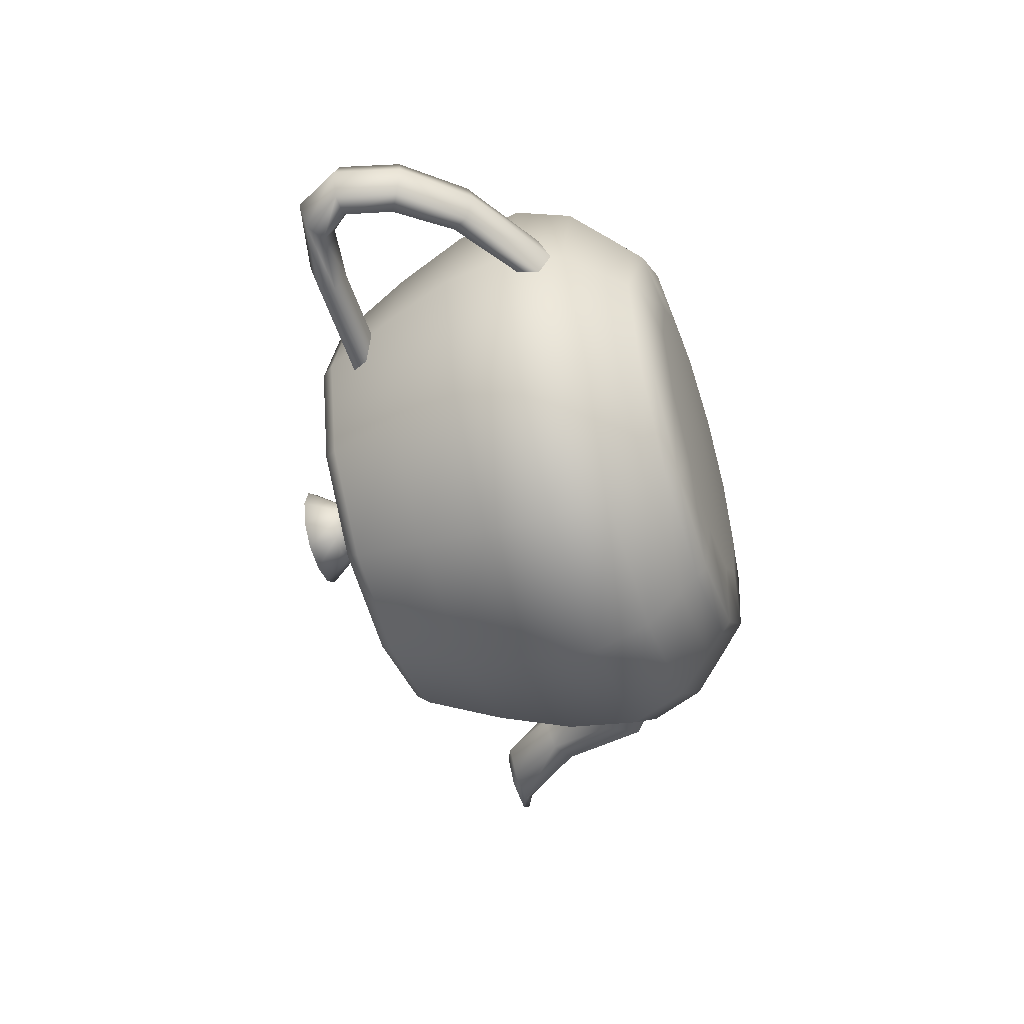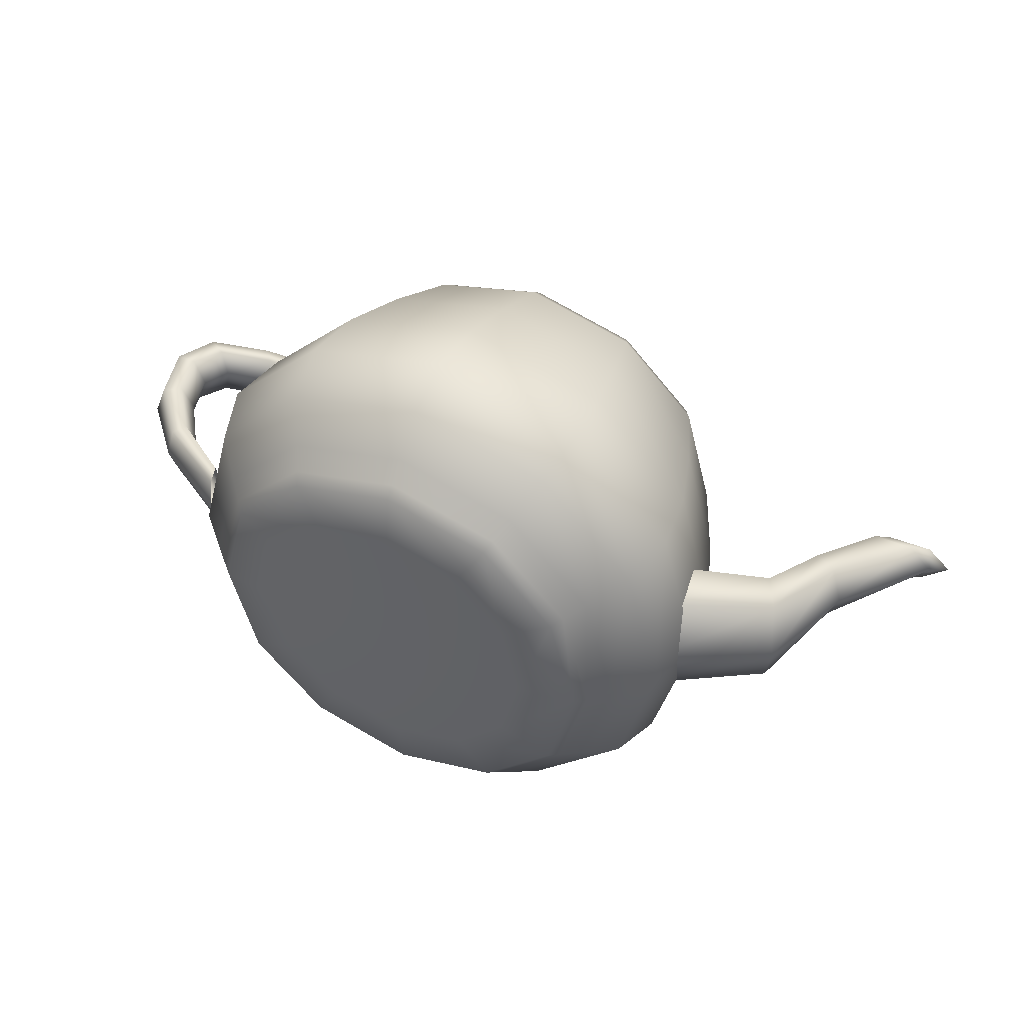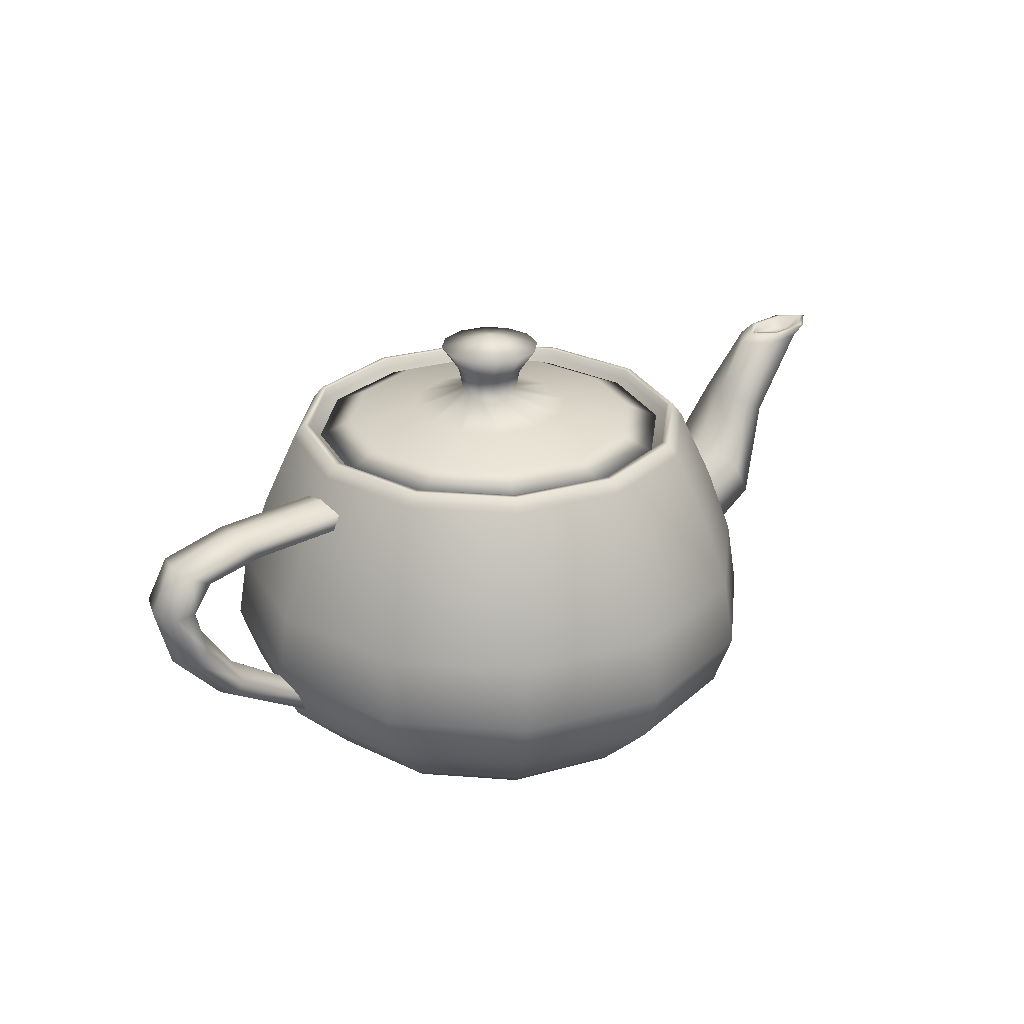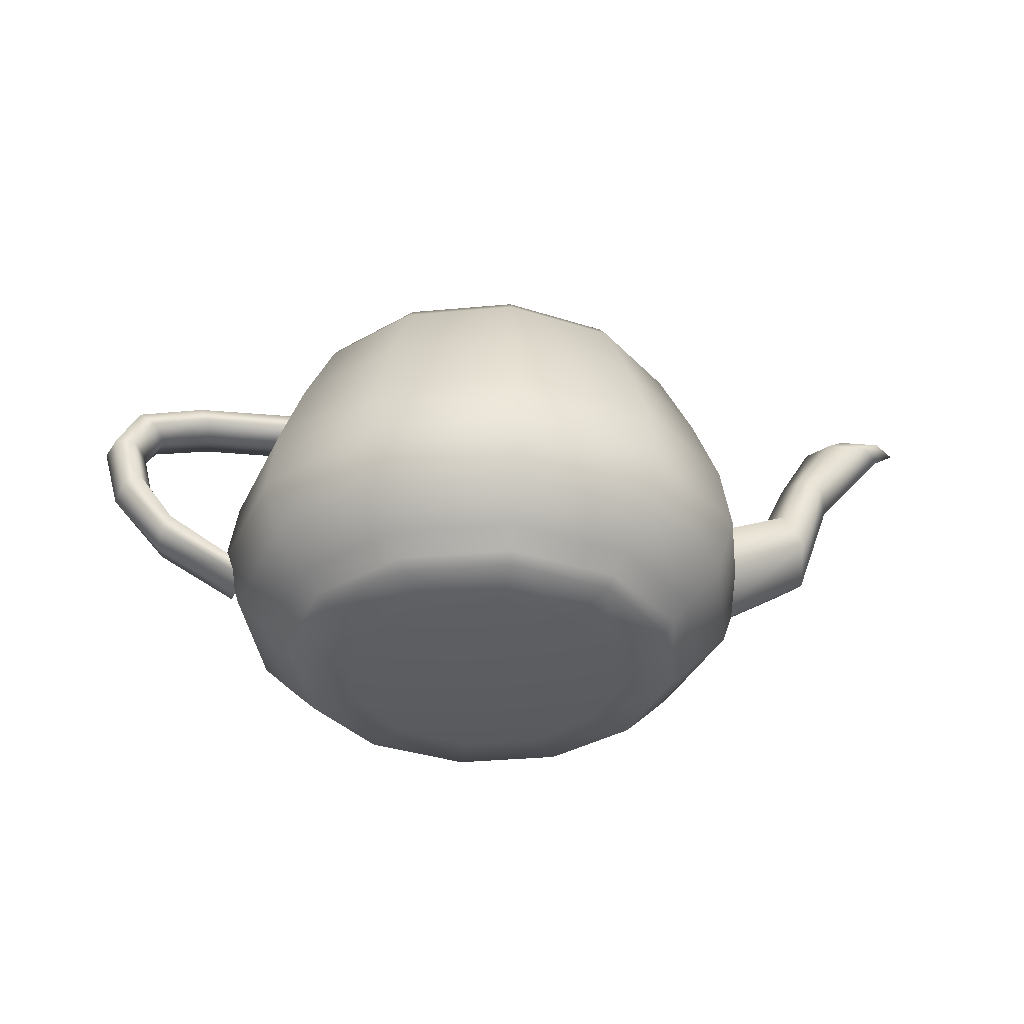
<metadata>
{"format":"obj","ext":"obj","renderer":"f3d","projection":"perspective","resolution":1024,"background":"white","views":[{"elev":-50.7,"azim":-71.9,"up":"+Z"},{"elev":46.2,"azim":25.9,"up":"+Z"},{"elev":27.3,"azim":-38.3,"up":"+Y"},{"elev":-35.9,"azim":-8.0,"up":"+Y"}]}
</metadata>
<code>
o teapot
v 0.9092 1.559 0
v 0.899 1.615 0
v 0.7778 1.615 -0.4568
v 0.7866 1.559 -0.462
v 0.9303 1.615 0
v 0.8049 1.615 -0.4727
v 0.9742 1.559 0
v 0.8428 1.559 -0.495
v 0.4568 1.615 -0.7778
v 0.462 1.559 -0.7866
v 0.4727 1.615 -0.8049
v 0.495 1.559 -0.8428
v 0 1.615 -0.899
v 0 1.559 -0.9092
v 0 1.615 -0.9303
v 0 1.559 -0.9742
v -0.4645 1.615 -0.7778
v -0.488 1.559 -0.7866
v -0.4737 1.615 -0.8049
v -0.495 1.559 -0.8428
v -0.7816 1.615 -0.4568
v -0.7996 1.559 -0.462
v -0.8053 1.615 -0.4727
v -0.8428 1.559 -0.495
v -0.899 1.615 0
v -0.9092 1.559 0
v -0.9303 1.615 0
v -0.9742 1.559 0
v -0.7778 1.615 0.4568
v -0.7866 1.559 0.462
v -0.8049 1.615 0.4727
v -0.8428 1.559 0.495
v -0.4568 1.615 0.7778
v -0.462 1.559 0.7866
v -0.4727 1.615 0.8049
v -0.495 1.559 0.8428
v 0 1.615 0.899
v 0 1.559 0.9092
v 0 1.615 0.9303
v 0 1.559 0.9742
v 0.4568 1.615 0.7778
v 0.462 1.559 0.7866
v 0.4727 1.615 0.8049
v 0.495 1.559 0.8428
v 0.7778 1.615 0.4568
v 0.7866 1.559 0.462
v 0.8049 1.615 0.4727
v 0.8428 1.559 0.495
v 1.131 1.22 0
v 0.9781 1.22 -0.5745
v 1.251 0.8912 0
v 1.082 0.8912 -0.6356
v 1.299 0.5845 0
v 1.124 0.5845 -0.66
v 0.5745 1.22 -0.9781
v 0.6356 0.8912 -1.082
v 0.66 0.5845 -1.124
v 0 1.22 -1.131
v 0 0.8912 -1.251
v 0 0.5845 -1.299
v -0.5745 1.22 -0.9781
v -0.6356 0.8912 -1.082
v -0.66 0.5845 -1.124
v -0.9781 1.22 -0.5745
v -1.082 0.8912 -0.6356
v -1.124 0.5845 -0.66
v -1.131 1.22 0
v -1.251 0.8912 0
v -1.299 0.5845 0
v -0.9781 1.22 0.5745
v -1.082 0.8912 0.6356
v -1.124 0.5845 0.66
v -0.5745 1.22 0.9781
v -0.6356 0.8912 1.082
v -0.66 0.5845 1.124
v 0 1.22 1.131
v 0 0.8912 1.251
v 0 0.5845 1.299
v 0.5745 1.22 0.9781
v 0.6356 0.8912 1.082
v 0.66 0.5845 1.124
v 0.9781 1.22 0.5745
v 1.082 0.8912 0.6356
v 1.124 0.5845 0.66
v 1.215 0.3392 0
v 1.051 0.3392 -0.6172
v 1.058 0.1804 0
v 0.9157 0.1804 -0.5378
v 0.9742 0.09742 0
v 0.8428 0.09742 -0.495
v 0.6172 0.3392 -1.051
v 0.5378 0.1804 -0.9157
v 0.495 0.09742 -0.8428
v 0 0.3392 -1.215
v 0 0.1804 -1.058
v 0 0.09742 -0.9742
v -0.6172 0.3392 -1.051
v -0.5378 0.1804 -0.9157
v -0.495 0.09742 -0.8428
v -1.051 0.3392 -0.6172
v -0.9157 0.1804 -0.5378
v -0.8428 0.09742 -0.495
v -1.215 0.3392 0
v -1.058 0.1804 0
v -0.9742 0.09742 0
v -1.051 0.3392 0.6172
v -0.9157 0.1804 0.5378
v -0.8428 0.09742 0.495
v -0.6172 0.3392 1.051
v -0.5378 0.1804 0.9157
v -0.495 0.09742 0.8428
v 0 0.3392 1.215
v 0 0.1804 1.058
v 0 0.09742 0.9742
v 0.6172 0.3392 1.051
v 0.5378 0.1804 0.9157
v 0.495 0.09742 0.8428
v 1.051 0.3392 0.6172
v 0.9157 0.1804 0.5378
v 0.8428 0.09742 0.495
v 0.9273 0.05051 0
v 0.8023 0.05051 -0.4712
v 0.6639 0.01443 0
v 0.5744 0.01443 -0.3373
v 0 0 0
v 0.4712 0.05051 -0.8023
v 0.3373 0.01443 -0.5744
v 0 0.05051 -0.9273
v 0 0.01443 -0.6639
v -0.4712 0.05051 -0.8023
v -0.3373 0.01443 -0.5744
v -0.8023 0.05051 -0.4712
v -0.5744 0.01443 -0.3373
v -0.9273 0.05051 0
v -0.6639 0.01443 0
v -0.8023 0.05051 0.4712
v -0.5744 0.01443 0.3373
v -0.4712 0.05051 0.8023
v -0.3373 0.01443 0.5744
v 0 0.05051 0.9273
v 0 0.01443 0.6639
v 0.4712 0.05051 0.8023
v 0.3373 0.01443 0.5744
v 0.8023 0.05051 0.4712
v 0.5744 0.01443 0.3373
v -1.039 1.315 0
v -1.426 1.31 0
v -1.449 1.346 -0.1299
v -1.022 1.353 -0.1299
v -1.669 1.272 0
v -1.714 1.298 -0.1299
v -1.753 1.169 0
v -1.804 1.169 -0.1299
v -1.492 1.414 -0.1299
v -0.991 1.423 -0.1299
v -1.796 1.348 -0.1299
v -1.898 1.169 -0.1299
v -1.515 1.45 0
v -0.9742 1.461 0
v -1.84 1.375 0
v -1.948 1.169 0
v -1.492 1.414 0.1299
v -0.991 1.423 0.1299
v -1.796 1.348 0.1299
v -1.898 1.169 0.1299
v -1.449 1.346 0.1299
v -1.022 1.353 0.1299
v -1.714 1.298 0.1299
v -1.804 1.169 0.1299
v -1.708 0.985 0
v -1.75 0.9593 -0.1299
v -1.561 0.7685 0
v -1.58 0.7311 -0.1299
v -1.299 0.5845 0
v -1.282 0.534 -0.1299
v -1.829 0.9115 -0.1299
v -1.616 0.6616 -0.1299
v -1.251 0.4402 -0.1299
v -1.871 0.8858 0
v -1.636 0.6242 0
v -1.234 0.3897 0
v -1.829 0.9115 0.1299
v -1.616 0.6616 0.1299
v -1.251 0.4402 0.1299
v -1.75 0.9593 0.1299
v -1.58 0.7311 0.1299
v -1.282 0.534 0.1299
v 1.104 0.9255 0
v 1.474 1.046 0
v 1.519 0.9575 -0.2397
v 1.104 0.7865 -0.2858
v 1.6 1.308 0
v 1.656 1.275 -0.1543
v 1.753 1.559 0
v 1.855 1.559 -0.1082
v 1.603 0.7924 -0.2397
v 1.104 0.5286 -0.2858
v 1.76 1.213 -0.1543
v 2.042 1.559 -0.1082
v 1.648 0.7036 0
v 1.104 0.3897 0
v 1.816 1.18 0
v 2.143 1.559 0
v 1.603 0.7924 0.2397
v 1.104 0.5286 0.2858
v 1.76 1.213 0.1543
v 2.042 1.559 0.1082
v 1.519 0.9575 0.2397
v 1.104 0.7865 0.2858
v 1.656 1.275 0.1543
v 1.855 1.559 0.1082
v 1.814 1.591 0
v 1.921 1.594 -0.09702
v 1.845 1.591 0
v 1.937 1.595 -0.07617
v 1.818 1.559 0
v 1.886 1.559 -0.06494
v 2.12 1.599 -0.09702
v 2.108 1.601 -0.07617
v 2.011 1.559 -0.06494
v 2.227 1.602 0
v 2.2 1.605 0
v 2.078 1.559 0
v 2.12 1.599 0.09702
v 2.108 1.601 0.07617
v 2.011 1.559 0.06494
v 1.921 1.594 0.09702
v 1.937 1.595 0.07617
v 1.886 1.559 0.06494
v 0 2.046 0
v 0.2357 1.992 0
v 0.2041 1.992 -0.12
v 0.1539 1.873 0
v 0.1333 1.873 -0.07835
v 0.1299 1.753 0
v 0.1124 1.753 -0.066
v 0.12 1.992 -0.2041
v 0.07835 1.873 -0.1333
v 0.066 1.753 -0.1124
v 0 1.992 -0.2357
v 0 1.873 -0.1539
v 0 1.753 -0.1299
v -0.12 1.992 -0.2041
v -0.07835 1.873 -0.1333
v -0.066 1.753 -0.1124
v -0.2041 1.992 -0.12
v -0.1333 1.873 -0.07835
v -0.1124 1.753 -0.066
v -0.2357 1.992 0
v -0.1539 1.873 0
v -0.1299 1.753 0
v -0.2041 1.992 0.12
v -0.1333 1.873 0.07835
v -0.1124 1.753 0.066
v -0.12 1.992 0.2041
v -0.07835 1.873 0.1333
v -0.066 1.753 0.1124
v 0 1.992 0.2357
v 0 1.873 0.1539
v 0 1.753 0.1299
v 0.12 1.992 0.2041
v 0.07835 1.873 0.1333
v 0.066 1.753 0.1124
v 0.2041 1.992 0.12
v 0.1333 1.873 0.07835
v 0.1124 1.753 0.066
v 0.3728 1.681 0
v 0.3226 1.681 -0.1895
v 0.6879 1.631 0
v 0.5952 1.631 -0.3496
v 0.8443 1.559 0
v 0.7305 1.559 -0.429
v 0.1895 1.681 -0.3226
v 0.3496 1.631 -0.5952
v 0.429 1.559 -0.7305
v 0 1.681 -0.3728
v 0 1.631 -0.6879
v 0 1.559 -0.8443
v -0.1895 1.681 -0.3226
v -0.3496 1.631 -0.5952
v -0.429 1.559 -0.7305
v -0.3226 1.681 -0.1895
v -0.5952 1.631 -0.3496
v -0.7305 1.559 -0.429
v -0.3728 1.681 0
v -0.6879 1.631 0
v -0.8443 1.559 0
v -0.3226 1.681 0.1895
v -0.5952 1.631 0.3496
v -0.7305 1.559 0.429
v -0.1895 1.681 0.3226
v -0.3496 1.631 0.5952
v -0.429 1.559 0.7305
v 0 1.681 0.3728
v 0 1.631 0.6879
v 0 1.559 0.8443
v 0.1895 1.681 0.3226
v 0.3496 1.631 0.5952
v 0.429 1.559 0.7305
v 0.3226 1.681 0.1895
v 0.5952 1.631 0.3496
v 0.7305 1.559 0.429
f 1 2 3
f 4 1 3
f 2 5 6
f 6 3 2
f 5 7 8
f 8 6 5
f 4 3 9
f 9 10 4
f 3 6 11
f 11 9 3
f 6 8 12
f 12 11 6
f 10 9 13
f 13 14 10
f 9 11 15
f 15 13 9
f 11 12 16
f 16 15 11
f 14 13 17
f 17 18 14
f 13 15 19
f 19 17 13
f 15 16 20
f 20 19 15
f 18 17 21
f 21 22 18
f 17 19 23
f 23 21 17
f 19 20 24
f 24 23 19
f 22 21 25
f 25 26 22
f 21 23 27
f 27 25 21
f 23 24 28
f 28 27 23
f 26 25 29
f 29 30 26
f 25 27 31
f 31 29 25
f 27 28 32
f 32 31 27
f 30 29 33
f 33 34 30
f 29 31 35
f 35 33 29
f 31 32 36
f 36 35 31
f 34 33 37
f 37 38 34
f 33 35 39
f 39 37 33
f 35 36 40
f 40 39 35
f 38 37 41
f 41 42 38
f 37 39 43
f 43 41 37
f 39 40 44
f 44 43 39
f 42 41 45
f 45 46 42
f 41 43 47
f 47 45 41
f 43 44 48
f 48 47 43
f 46 45 2
f 2 1 46
f 45 47 5
f 5 2 45
f 47 48 7
f 7 5 47
f 7 49 50
f 50 8 7
f 49 51 52
f 52 50 49
f 51 53 54
f 54 52 51
f 8 50 55
f 55 12 8
f 50 52 56
f 56 55 50
f 52 54 57
f 57 56 52
f 12 55 58
f 58 16 12
f 55 56 59
f 59 58 55
f 56 57 60
f 60 59 56
f 16 58 61
f 61 20 16
f 58 59 62
f 62 61 58
f 59 60 63
f 63 62 59
f 20 61 64
f 64 24 20
f 61 62 65
f 65 64 61
f 62 63 66
f 66 65 62
f 24 64 67
f 67 28 24
f 64 65 68
f 68 67 64
f 65 66 69
f 69 68 65
f 28 67 70
f 70 32 28
f 67 68 71
f 71 70 67
f 68 69 72
f 72 71 68
f 32 70 73
f 73 36 32
f 70 71 74
f 74 73 70
f 71 72 75
f 75 74 71
f 36 73 76
f 76 40 36
f 73 74 77
f 77 76 73
f 74 75 78
f 78 77 74
f 40 76 79
f 79 44 40
f 76 77 80
f 80 79 76
f 77 78 81
f 81 80 77
f 44 79 82
f 82 48 44
f 79 80 83
f 83 82 79
f 80 81 84
f 84 83 80
f 48 82 49
f 49 7 48
f 82 83 51
f 51 49 82
f 83 84 53
f 53 51 83
f 53 85 86
f 86 54 53
f 85 87 88
f 88 86 85
f 87 89 90
f 90 88 87
f 54 86 91
f 91 57 54
f 86 88 92
f 92 91 86
f 88 90 93
f 93 92 88
f 57 91 94
f 94 60 57
f 91 92 95
f 95 94 91
f 92 93 96
f 96 95 92
f 60 94 97
f 97 63 60
f 94 95 98
f 98 97 94
f 95 96 99
f 99 98 95
f 63 97 100
f 100 66 63
f 97 98 101
f 101 100 97
f 98 99 102
f 102 101 98
f 66 100 103
f 103 69 66
f 100 101 104
f 104 103 100
f 101 102 105
f 105 104 101
f 69 103 106
f 106 72 69
f 103 104 107
f 107 106 103
f 104 105 108
f 108 107 104
f 72 106 109
f 109 75 72
f 106 107 110
f 110 109 106
f 107 108 111
f 111 110 107
f 75 109 112
f 112 78 75
f 109 110 113
f 113 112 109
f 110 111 114
f 114 113 110
f 78 112 115
f 115 81 78
f 112 113 116
f 116 115 112
f 113 114 117
f 117 116 113
f 81 115 118
f 118 84 81
f 115 116 119
f 119 118 115
f 116 117 120
f 120 119 116
f 84 118 85
f 85 53 84
f 118 119 87
f 87 85 118
f 119 120 89
f 89 87 119
f 89 121 122
f 122 90 89
f 121 123 124
f 124 122 121
f 125 124 123
f 90 122 126
f 126 93 90
f 122 124 127
f 127 126 122
f 125 127 124
f 93 126 128
f 128 96 93
f 126 127 129
f 129 128 126
f 125 129 127
f 96 128 130
f 130 99 96
f 128 129 131
f 131 130 128
f 125 131 129
f 99 130 132
f 132 102 99
f 130 131 133
f 133 132 130
f 125 133 131
f 102 132 134
f 134 105 102
f 132 133 135
f 135 134 132
f 125 135 133
f 105 134 136
f 136 108 105
f 134 135 137
f 137 136 134
f 125 137 135
f 108 136 138
f 138 111 108
f 136 137 139
f 139 138 136
f 125 139 137
f 111 138 140
f 140 114 111
f 138 139 141
f 141 140 138
f 125 141 139
f 114 140 142
f 142 117 114
f 140 141 143
f 143 142 140
f 125 143 141
f 117 142 144
f 144 120 117
f 142 143 145
f 145 144 142
f 125 145 143
f 120 144 121
f 121 89 120
f 144 145 123
f 123 121 144
f 125 123 145
f 146 147 148
f 148 149 146
f 147 150 151
f 151 148 147
f 150 152 153
f 153 151 150
f 149 148 154
f 154 155 149
f 148 151 156
f 156 154 148
f 151 153 157
f 157 156 151
f 155 154 158
f 158 159 155
f 154 156 160
f 160 158 154
f 156 157 161
f 161 160 156
f 159 158 162
f 162 163 159
f 158 160 164
f 164 162 158
f 160 161 165
f 165 164 160
f 163 162 166
f 166 167 163
f 162 164 168
f 168 166 162
f 164 165 169
f 169 168 164
f 167 166 147
f 147 146 167
f 166 168 150
f 150 147 166
f 168 169 152
f 152 150 168
f 152 170 171
f 171 153 152
f 170 172 173
f 173 171 170
f 172 174 175
f 175 173 172
f 153 171 176
f 176 157 153
f 171 173 177
f 177 176 171
f 173 175 178
f 178 177 173
f 157 176 179
f 179 161 157
f 176 177 180
f 180 179 176
f 177 178 181
f 181 180 177
f 161 179 182
f 182 165 161
f 179 180 183
f 183 182 179
f 180 181 184
f 184 183 180
f 165 182 185
f 185 169 165
f 182 183 186
f 186 185 182
f 183 184 187
f 187 186 183
f 169 185 170
f 170 152 169
f 185 186 172
f 172 170 185
f 186 187 174
f 174 172 186
f 188 189 190
f 190 191 188
f 189 192 193
f 193 190 189
f 192 194 195
f 195 193 192
f 191 190 196
f 196 197 191
f 190 193 198
f 198 196 190
f 193 195 199
f 199 198 193
f 197 196 200
f 200 201 197
f 196 198 202
f 202 200 196
f 198 199 203
f 203 202 198
f 201 200 204
f 204 205 201
f 200 202 206
f 206 204 200
f 202 203 207
f 207 206 202
f 205 204 208
f 208 209 205
f 204 206 210
f 210 208 204
f 206 207 211
f 211 210 206
f 209 208 189
f 189 188 209
f 208 210 192
f 192 189 208
f 210 211 194
f 194 192 210
f 194 212 213
f 213 195 194
f 212 214 215
f 215 213 212
f 214 216 217
f 217 215 214
f 195 213 218
f 218 199 195
f 213 215 219
f 219 218 213
f 215 217 220
f 220 219 215
f 199 218 221
f 221 203 199
f 218 219 222
f 222 221 218
f 219 220 223
f 223 222 219
f 203 221 224
f 224 207 203
f 221 222 225
f 225 224 221
f 222 223 226
f 226 225 222
f 207 224 227
f 227 211 207
f 224 225 228
f 228 227 224
f 225 226 229
f 229 228 225
f 211 227 212
f 212 194 211
f 227 228 214
f 214 212 227
f 228 229 216
f 216 214 228
f 230 231 232
f 231 233 234
f 234 232 231
f 233 235 236
f 236 234 233
f 230 232 237
f 232 234 238
f 238 237 232
f 234 236 239
f 239 238 234
f 230 237 240
f 237 238 241
f 241 240 237
f 238 239 242
f 242 241 238
f 230 240 243
f 240 241 244
f 244 243 240
f 241 242 245
f 245 244 241
f 230 243 246
f 243 244 247
f 247 246 243
f 244 245 248
f 248 247 244
f 230 246 249
f 246 247 250
f 250 249 246
f 247 248 251
f 251 250 247
f 230 249 252
f 249 250 253
f 253 252 249
f 250 251 254
f 254 253 250
f 230 252 255
f 252 253 256
f 256 255 252
f 253 254 257
f 257 256 253
f 230 255 258
f 255 256 259
f 259 258 255
f 256 257 260
f 260 259 256
f 230 258 261
f 258 259 262
f 262 261 258
f 259 260 263
f 263 262 259
f 230 261 264
f 261 262 265
f 265 264 261
f 262 263 266
f 266 265 262
f 230 264 231
f 264 265 233
f 233 231 264
f 265 266 235
f 235 233 265
f 235 267 268
f 268 236 235
f 267 269 270
f 270 268 267
f 269 271 272
f 272 270 269
f 236 268 273
f 273 239 236
f 268 270 274
f 274 273 268
f 270 272 275
f 275 274 270
f 239 273 276
f 276 242 239
f 273 274 277
f 277 276 273
f 274 275 278
f 278 277 274
f 242 276 279
f 279 245 242
f 276 277 280
f 280 279 276
f 277 278 281
f 281 280 277
f 245 279 282
f 282 248 245
f 279 280 283
f 283 282 279
f 280 281 284
f 284 283 280
f 248 282 285
f 285 251 248
f 282 283 286
f 286 285 282
f 283 284 287
f 287 286 283
f 251 285 288
f 288 254 251
f 285 286 289
f 289 288 285
f 286 287 290
f 290 289 286
f 254 288 291
f 291 257 254
f 288 289 292
f 292 291 288
f 289 290 293
f 293 292 289
f 257 291 294
f 294 260 257
f 291 292 295
f 295 294 291
f 292 293 296
f 296 295 292
f 260 294 297
f 297 263 260
f 294 295 298
f 298 297 294
f 295 296 299
f 299 298 295
f 263 297 300
f 300 266 263
f 297 298 301
f 301 300 297
f 298 299 302
f 302 301 298
f 266 300 267
f 267 235 266
f 300 301 269
f 269 267 300
f 301 302 271
f 271 269 301
f 226 223 220
f 229 226 220
f 216 229 220
f 216 220 217
f 38 42 46
f 30 34 38
f 22 26 30
f 22 30 38
f 14 18 22
f 4 10 14
f 4 14 22
f 4 22 38
f 4 38 46
f 46 1 4
f 281 278 275
f 287 284 281
f 293 290 287
f 293 287 281
f 299 296 293
f 271 302 299
f 271 299 293
f 271 293 281
f 271 281 275
f 271 275 272

</code>
